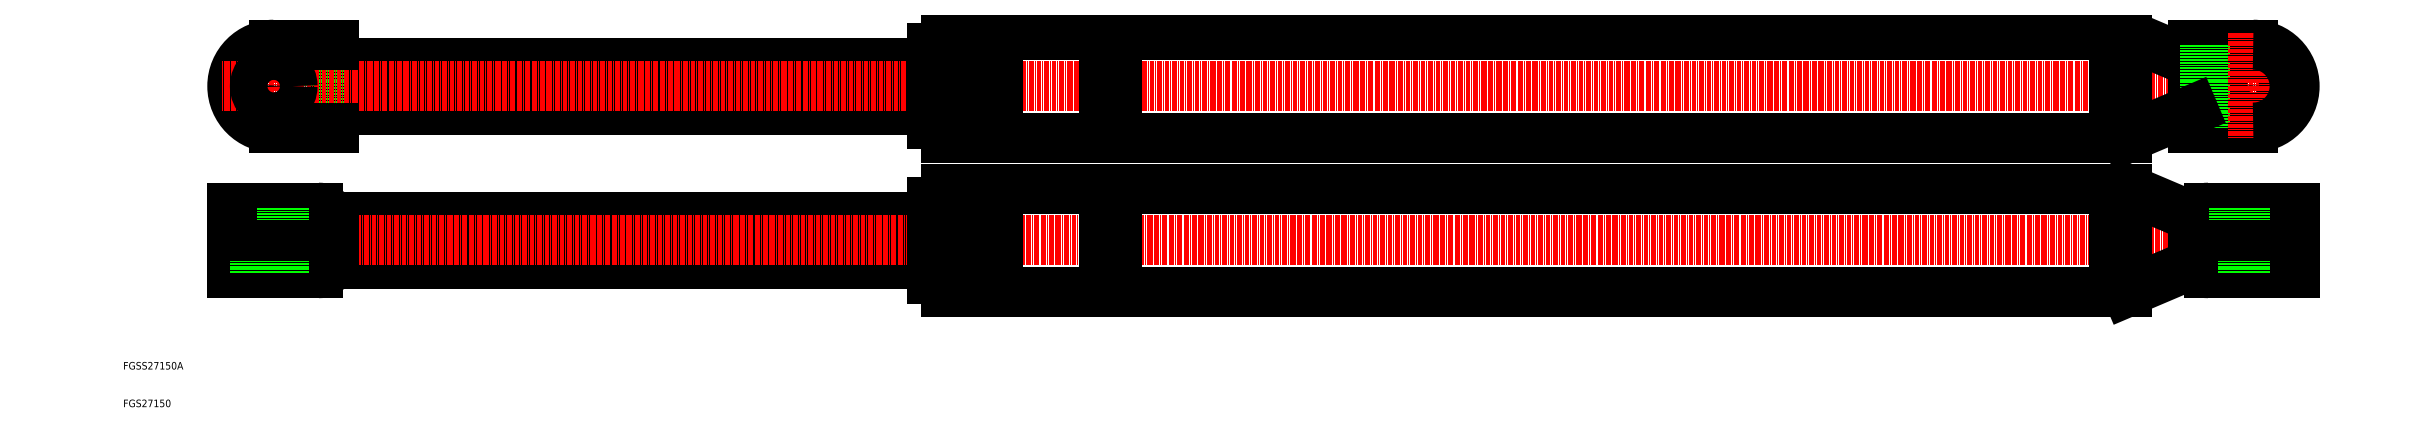
<metadata>
{"format":"dxf","ext":"dxf","renderer":"ezdxf+matplotlib","layout":"modelspace","background":"white","min_lineweight":24,"dpi":150}
</metadata>
<code>
0
SECTION
2
ENTITIES
0
LINE
8
0
10
274.1
20
109
30
0
11
542.5
21
109
31
0
0
LINE
8
0
10
274.1
20
81.6
30
0
11
542.5
21
81.6
31
0
0
LINE
8
0
10
274.1
20
68
30
0
11
542.5
21
68
31
0
0
LINE
8
0
10
274.1
20
40.6
30
0
11
542.5
21
40.6
31
0
0
LINE
8
0
10
225
20
101.5
30
0
11
66
21
101.5
31
0
0
LINE
8
0
10
225
20
89.05
30
0
11
66
21
89.05
31
0
0
LINE
8
0
10
225
20
60.55
30
0
11
66
21
60.55
31
0
0
LINE
8
0
10
225
20
48.05
30
0
11
66
21
48.05
31
0
0
LINE
8
0
10
62.8
20
58.8
30
0
11
62.8
21
49.8
31
0
0
LINE
8
CENTER
10
50
20
66
30
0
11
50
21
42.6
31
0
0
TEXT
8
0
10
10
20
10
30
0
40
2
1
FGS27150
0
TEXT
8
0
10
10
20
20
30
0
40
2
1
FGSS27150A
0
LINE
8
CENTER
10
36
20
54.3
30
0
11
590
21
54.3
31
0
0
LINE
8
0
10
39
20
48.8
30
0
11
61.8
21
48.8
31
0
0
LINE
8
0
10
39
20
45.6
30
0
11
61.8
21
45.6
31
0
0
LINE
8
0
10
39
20
45.6
30
0
11
39
21
48.8
31
0
0
LINE
8
0
10
45
20
45.6
30
0
11
45
21
48.8
31
0
0
LINE
8
0
10
55
20
45.6
30
0
11
55
21
48.8
31
0
0
ARC
8
0
10
61.8
20
49.8
30
0
40
4.2
50
270
51
0
0
ARC
8
0
10
61.8
20
49.8
30
0
40
1
50
270
51
0
0
LINE
8
0
10
66
20
84.3
30
0
11
66
21
106.3
31
0
0
LINE
8
0
10
62.8
20
106.3
30
0
11
62.8
21
84.3
31
0
0
ARC
8
0
10
50
20
95.3
30
0
40
11
50
90
51
270
0
LINE
8
CENTER
10
50
20
109.3
30
0
11
50
21
81.3
31
0
0
LINE
8
CENTER
10
590
20
95.3
30
0
11
36
21
95.3
31
0
0
LINE
8
0
10
50
20
84.3
30
0
11
66
21
84.3
31
0
0
LINE
8
0
10
39
20
59.8
30
0
11
61.8
21
59.8
31
0
0
LINE
8
0
10
39
20
63
30
0
11
61.8
21
63
31
0
0
LINE
8
0
10
45
20
63
30
0
11
45
21
59.8
31
0
0
LINE
8
0
10
39
20
63
30
0
11
39
21
59.8
31
0
0
LINE
8
0
10
55
20
63
30
0
11
55
21
59.8
31
0
0
CIRCLE
8
0
10
50
20
95.3
30
0
40
5
0
ARC
8
0
10
61.8
20
58.8
30
0
40
4.2
50
0
51
90
0
LINE
8
0
10
66
20
60.55
30
0
11
66
21
48.05
31
0
0
ARC
8
0
10
61.8
20
58.8
30
0
40
1
50
0
51
90
0
LINE
8
0
10
50
20
106.3
30
0
11
66
21
106.3
31
0
0
LINE
8
0
10
242.5
20
40.6
30
0
11
270.6
21
40.6
31
0
0
LINE
8
0
10
228.5
20
40.6
30
0
11
239
21
40.6
31
0
0
LINE
8
0
10
225
20
44.11
30
0
11
228.5
21
44.11
31
0
0
LINE
8
0
10
239
20
44.11
30
0
11
242.5
21
44.11
31
0
0
LINE
8
0
10
270.6
20
44.11
30
0
11
274.1
21
44.11
31
0
0
LINE
8
0
10
242.5
20
109
30
0
11
270.6
21
109
31
0
0
LINE
8
0
10
242.5
20
81.6
30
0
11
270.6
21
81.6
31
0
0
LINE
8
0
10
242.5
20
68
30
0
11
270.6
21
68
31
0
0
LINE
8
0
10
225
20
105.5
30
0
11
225
21
85.11
31
0
0
LINE
8
0
10
228.5
20
68
30
0
11
239
21
68
31
0
0
LINE
8
0
10
228.5
20
68
30
0
11
228.5
21
40.6
31
0
0
LINE
8
0
10
225
20
64.49
30
0
11
225
21
44.11
31
0
0
LINE
8
0
10
225
20
64.49
30
0
11
228.5
21
64.49
31
0
0
LINE
8
0
10
239
20
68
30
0
11
239
21
40.6
31
0
0
LINE
8
0
10
242.5
20
68
30
0
11
242.6
21
40.6
31
0
0
LINE
8
0
10
239
20
64.49
30
0
11
242.5
21
64.49
31
0
0
LINE
8
0
10
228.5
20
81.6
30
0
11
239
21
81.6
31
0
0
LINE
8
0
10
225
20
85.11
30
0
11
228.5
21
85.11
31
0
0
LINE
8
0
10
239
20
85.11
30
0
11
242.5
21
85.11
31
0
0
LINE
8
0
10
228.5
20
109
30
0
11
239
21
109
31
0
0
LINE
8
0
10
228.5
20
109
30
0
11
228.5
21
81.6
31
0
0
LINE
8
0
10
225
20
105.5
30
0
11
228.5
21
105.5
31
0
0
LINE
8
0
10
239
20
105.5
30
0
11
242.5
21
105.5
31
0
0
LINE
8
0
10
239
20
109
30
0
11
239
21
81.6
31
0
0
LINE
8
0
10
242.5
20
109
30
0
11
242.6
21
81.6
31
0
0
LINE
8
0
10
270.6
20
64.49
30
0
11
274.1
21
64.49
31
0
0
LINE
8
0
10
270.6
20
68
30
0
11
270.6
21
40.6
31
0
0
LINE
8
0
10
274.1
20
68
30
0
11
274.1
21
40.6
31
0
0
LINE
8
0
10
270.6
20
85.11
30
0
11
274.1
21
85.11
31
0
0
LINE
8
0
10
270.6
20
105.5
30
0
11
274.1
21
105.5
31
0
0
LINE
8
0
10
270.6
20
109
30
0
11
270.6
21
81.6
31
0
0
LINE
8
0
10
274.1
20
109
30
0
11
274.1
21
81.6
31
0
0
LINE
8
0
10
538.9
20
68
30
0
11
538.9
21
40.6
31
0
0
LINE
8
0
10
542.5
20
68
30
0
11
542.5
21
40.6
31
0
0
LINE
8
CENTER
10
576
20
66
30
0
11
576
21
42.6
31
0
0
LINE
8
0
10
563.2
20
58.8
30
0
11
563.2
21
49.8
31
0
0
LINE
8
0
10
587
20
48.8
30
0
11
564.2
21
48.8
31
0
0
LINE
8
0
10
587
20
45.6
30
0
11
564.2
21
45.6
31
0
0
LINE
8
0
10
542.5
20
40.6
30
0
11
560
21
48.05
31
0
0
ARC
8
0
10
564.2
20
49.8
30
0
40
1
50
180
51
270
0
ARC
8
0
10
564.2
20
49.8
30
0
40
4.2
50
180
51
270
0
LINE
8
0
10
571
20
45.6
30
0
11
571
21
48.8
31
0
0
LINE
8
0
10
581
20
45.6
30
0
11
581
21
48.8
31
0
0
LINE
8
0
10
587
20
45.6
30
0
11
587
21
48.8
31
0
0
CIRCLE
8
0
10
576
20
95.3
30
0
40
5
0
LINE
8
0
10
576
20
106.3
30
0
11
560
21
106.3
31
0
0
LINE
8
0
10
576
20
84.3
30
0
11
560
21
84.3
31
0
0
LINE
8
0
10
587
20
59.8
30
0
11
564.2
21
59.8
31
0
0
LINE
8
0
10
587
20
63
30
0
11
564.2
21
63
31
0
0
LINE
8
0
10
538.9
20
109
30
0
11
538.9
21
81.6
31
0
0
LINE
8
0
10
542.5
20
109
30
0
11
542.5
21
81.6
31
0
0
LINE
8
0
10
542.5
20
109
30
0
11
560
21
101.5
31
0
0
LINE
8
0
10
560
20
84.3
30
0
11
560
21
106.3
31
0
0
LINE
8
0
10
563.2
20
106.3
30
0
11
563.2
21
84.3
31
0
0
LINE
8
0
10
542.5
20
68
30
0
11
560
21
60.55
31
0
0
ARC
8
0
10
564.2
20
58.8
30
0
40
1
50
90
51
180
0
ARC
8
0
10
564.2
20
58.8
30
0
40
4.2
50
90
51
180
0
LINE
8
0
10
560
20
60.55
30
0
11
560
21
48.05
31
0
0
LINE
8
0
10
571
20
63
30
0
11
571
21
59.8
31
0
0
LINE
8
0
10
542.5
20
81.6
30
0
11
560
21
89.05
31
0
0
LINE
8
CENTER
10
576
20
109.3
30
0
11
576
21
81.3
31
0
0
ARC
8
0
10
576
20
95.3
30
0
40
11
50
270
51
90
0
LINE
8
0
10
581
20
63
30
0
11
581
21
59.8
31
0
0
LINE
8
0
10
587
20
63
30
0
11
587
21
59.8
31
0
0
ENDSEC
0
EOF

</code>
